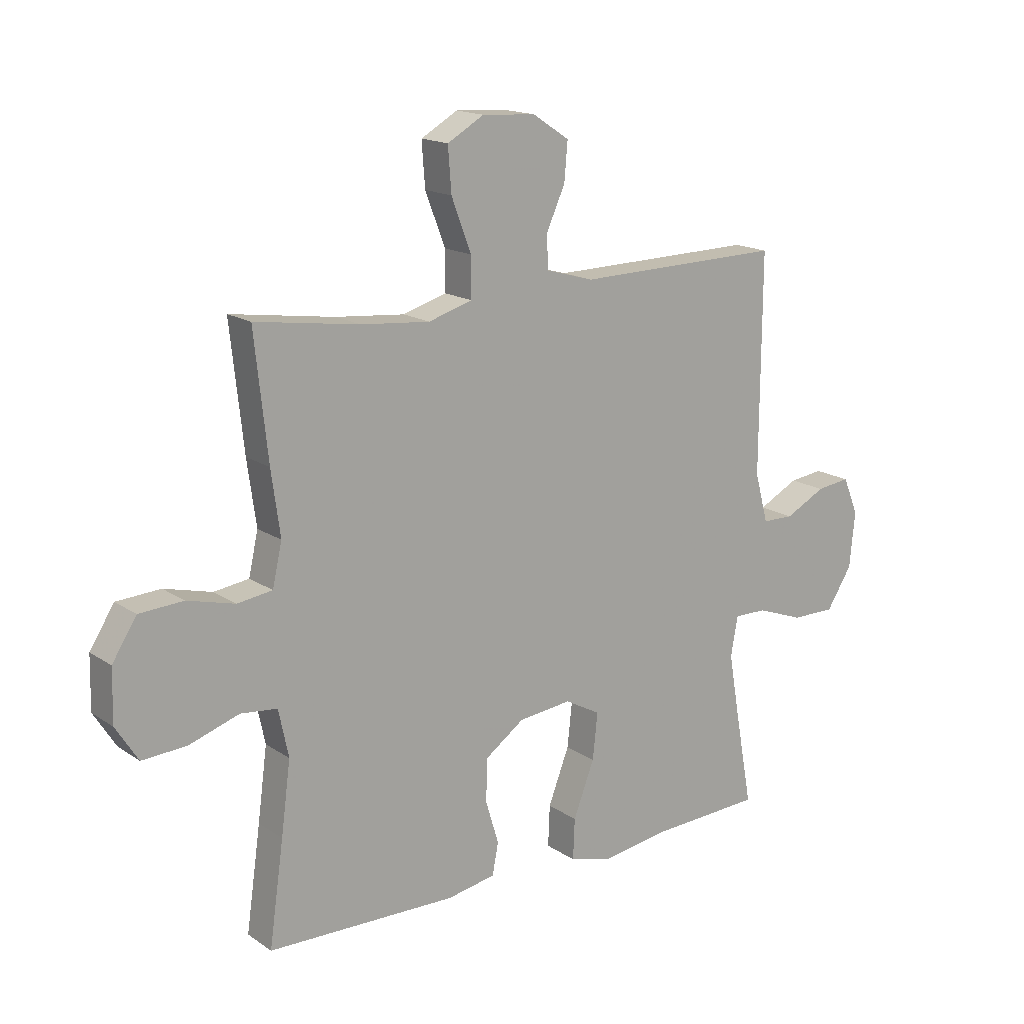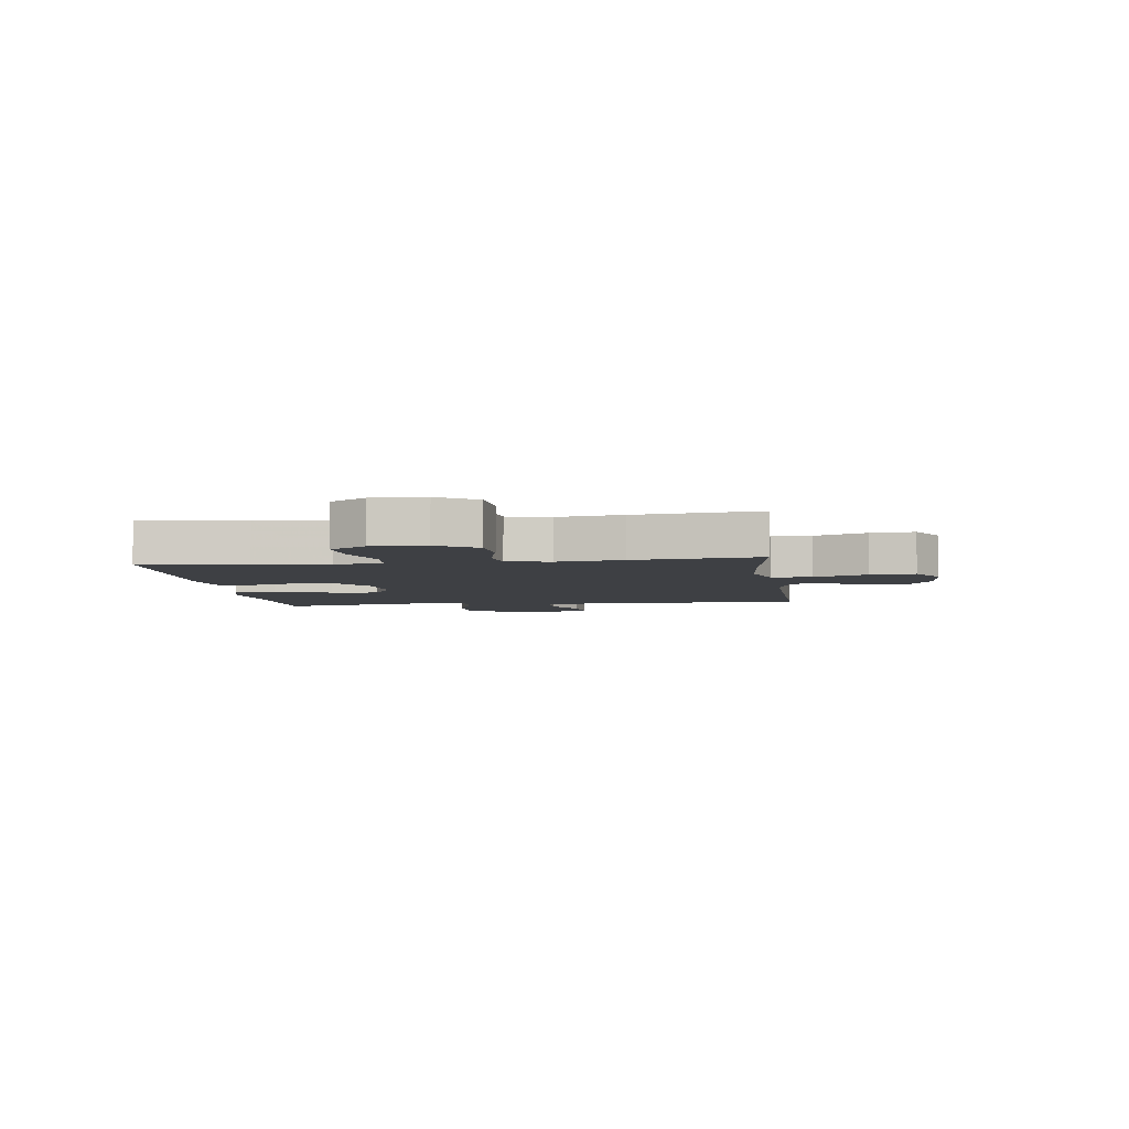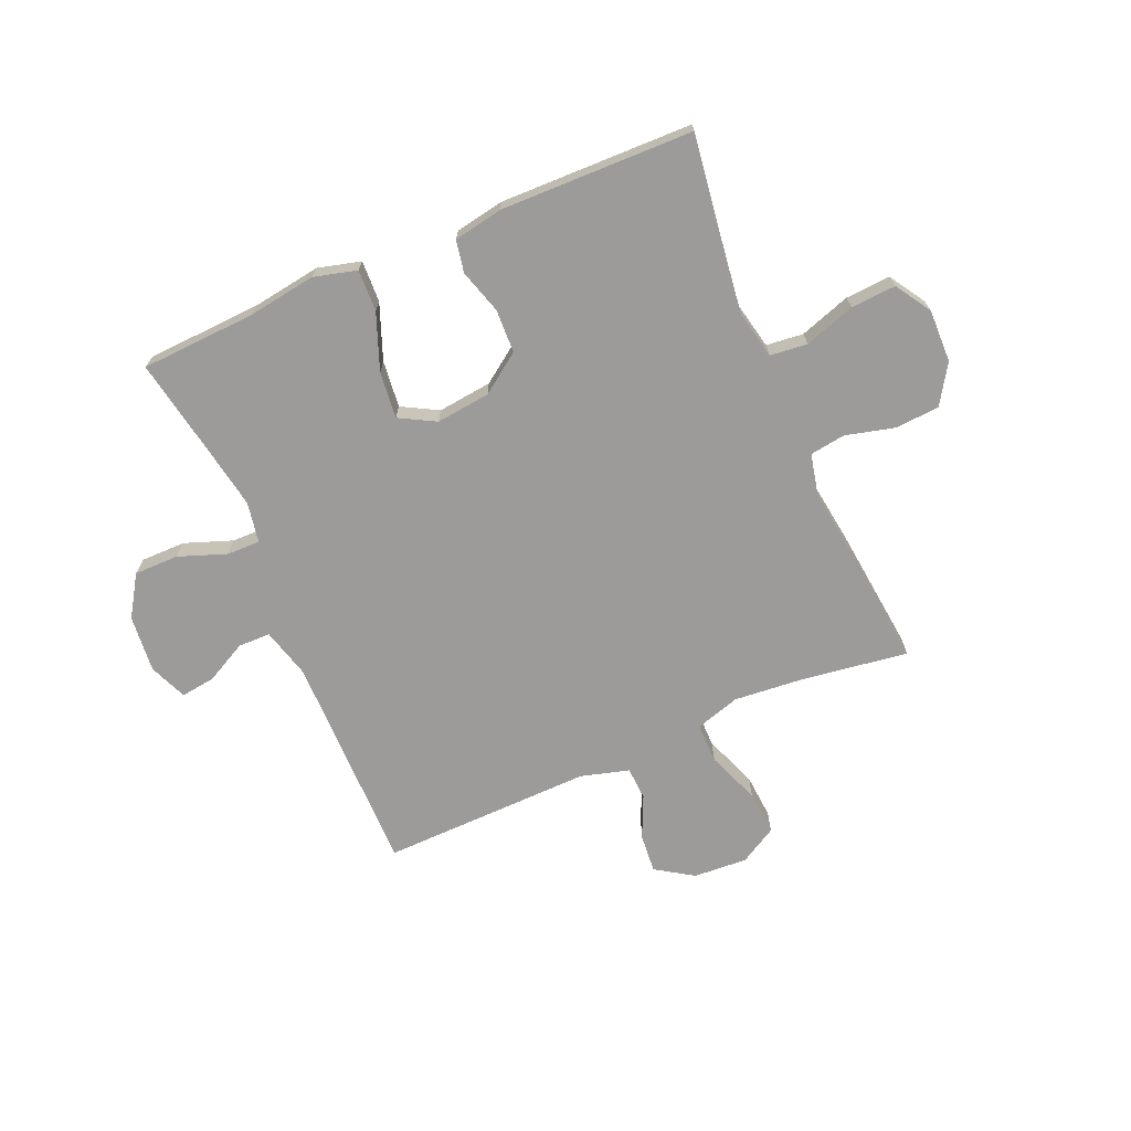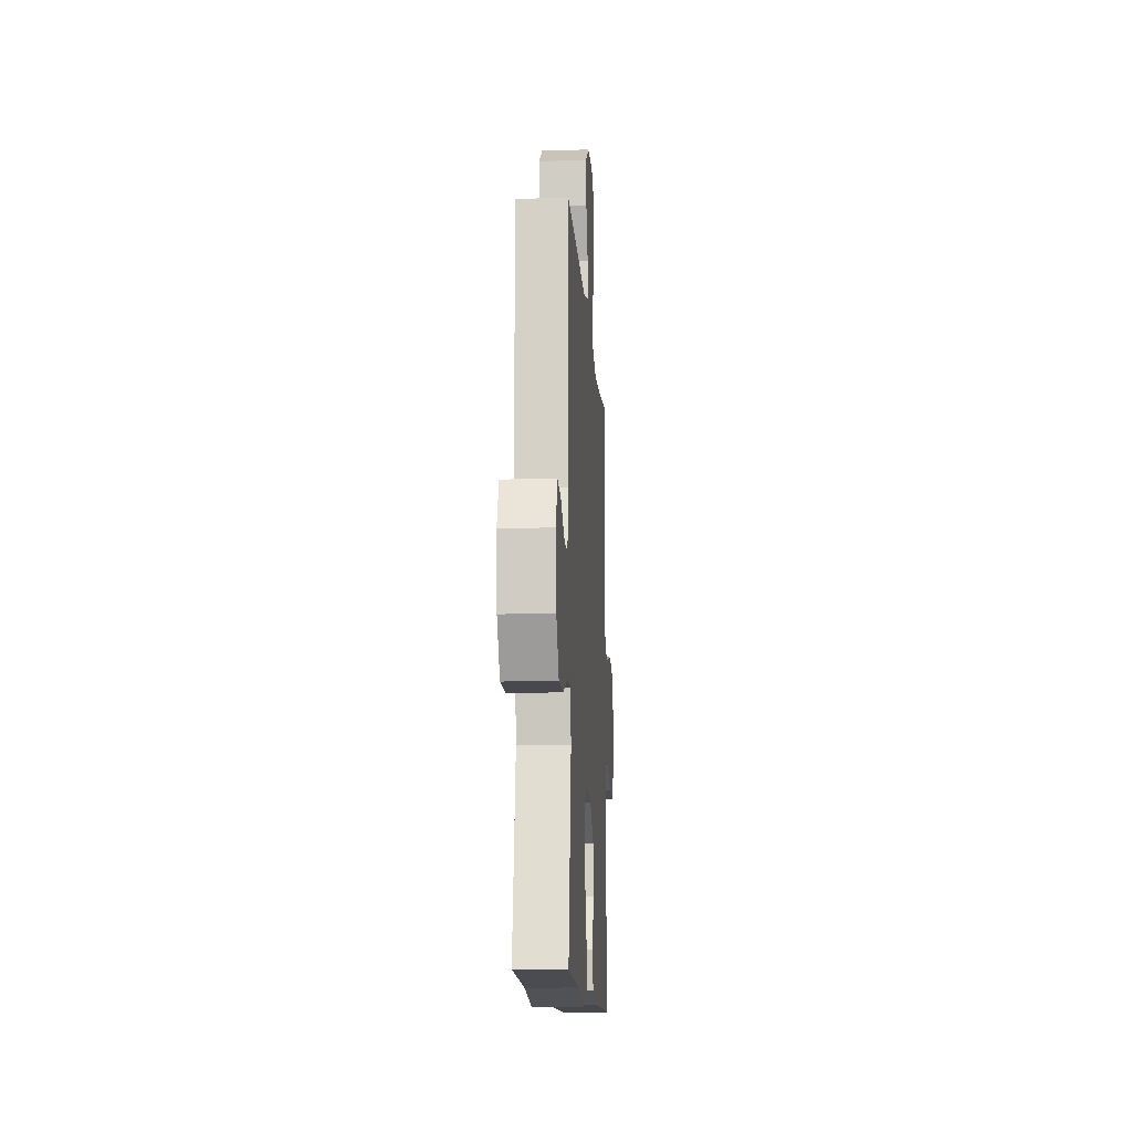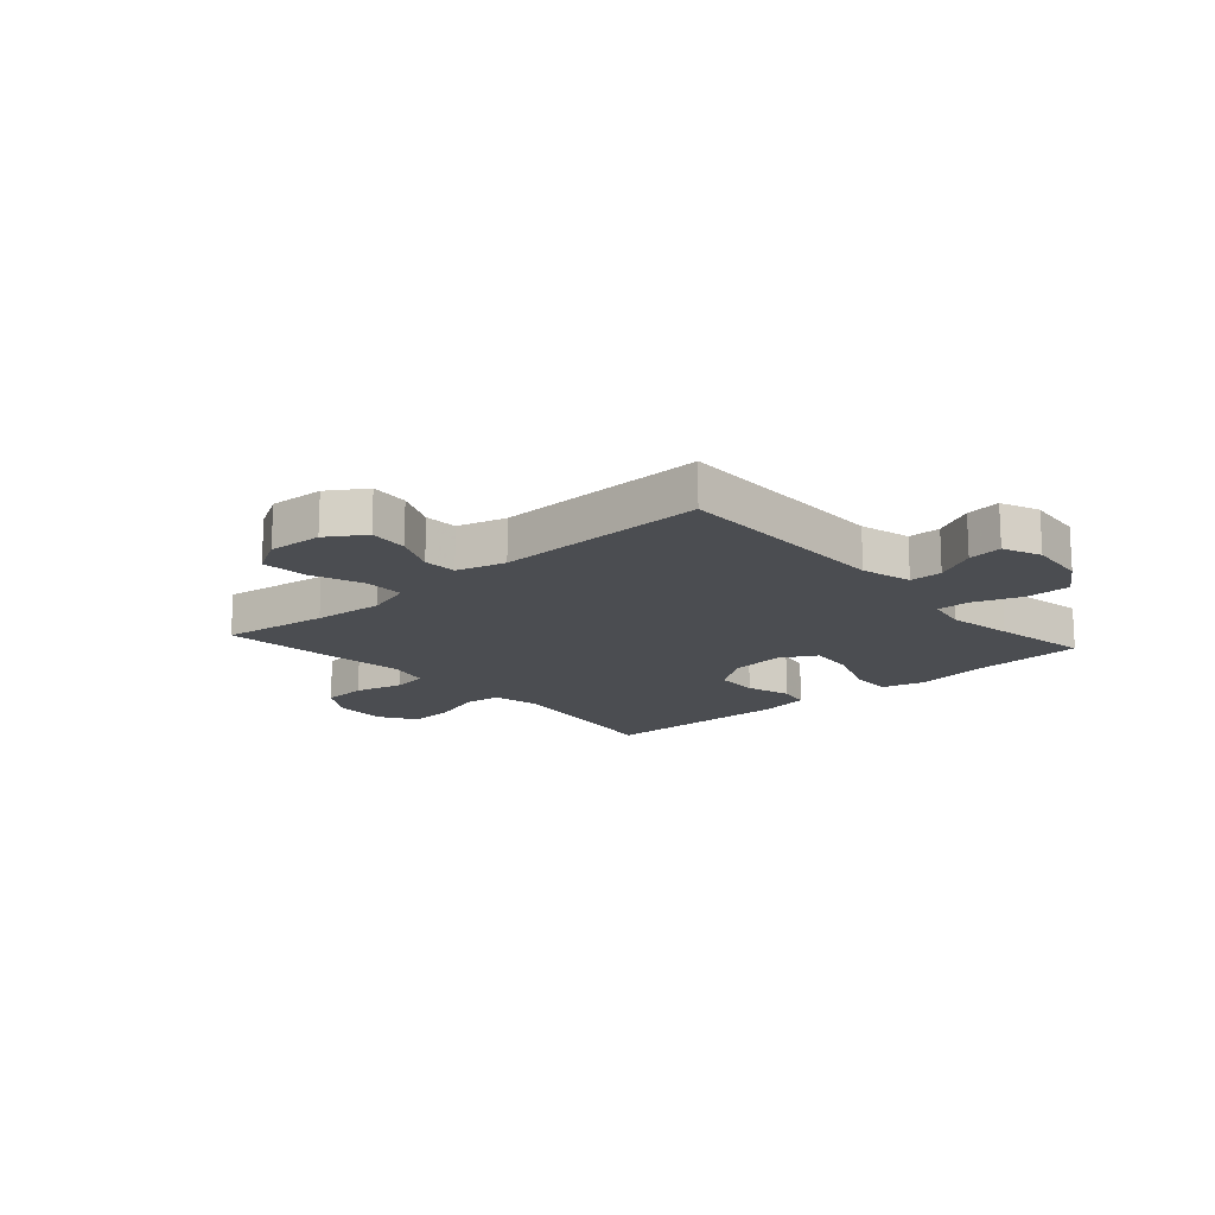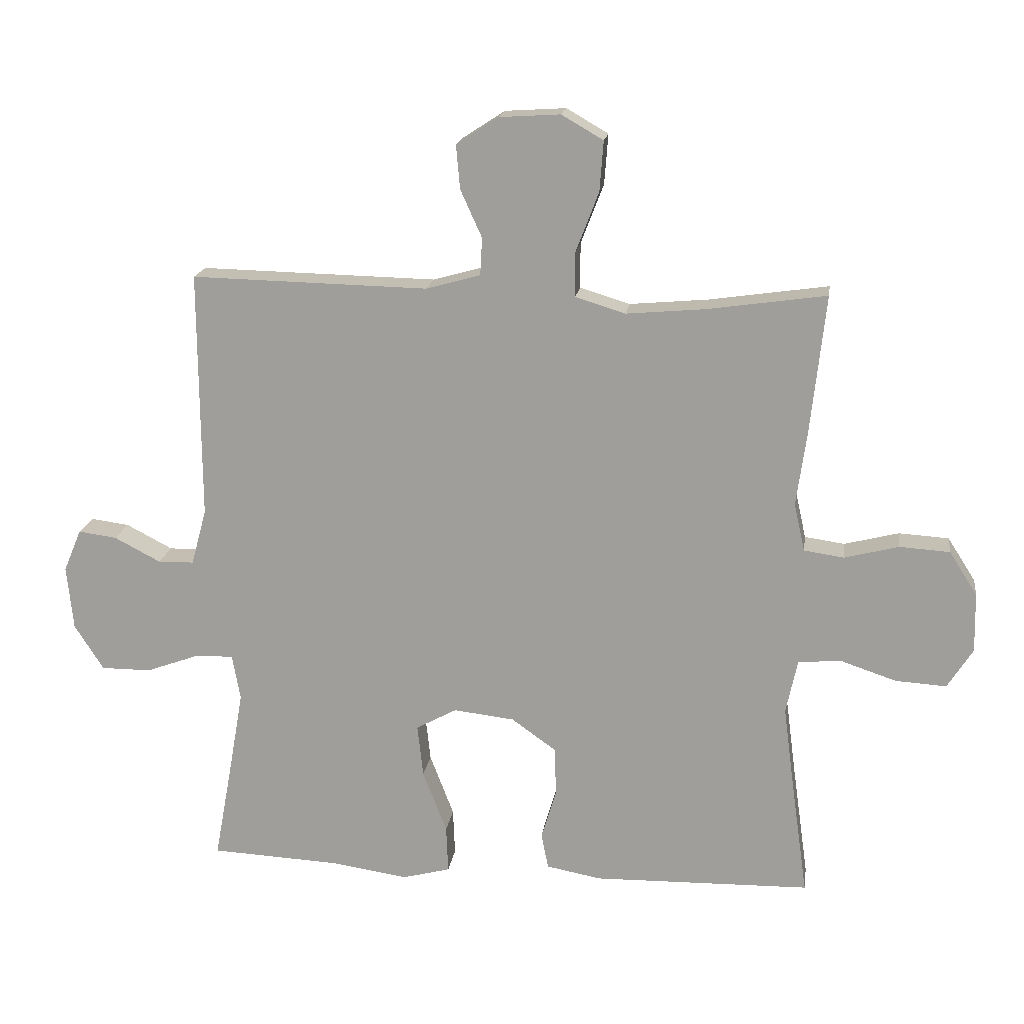
<metadata>
{"format":"obj","ext":"obj","renderer":"f3d","projection":"perspective","resolution":1024,"background":"white","views":[{"elev":16.2,"azim":-36.6,"up":"+Z"},{"elev":-4.9,"azim":-82.3,"up":"+Y"},{"elev":-69.8,"azim":-156.7,"up":"+Y"},{"elev":-12.7,"azim":93.6,"up":"+Z"},{"elev":-15.9,"azim":41.6,"up":"+Y"},{"elev":17.5,"azim":-171.9,"up":"+Z"}]}
</metadata>
<code>
v 0.5 0.07 -0.5
v 0.296 0.07 -0.51
v 0.175 0.07 -0.528
v 0.099 0.07 -0.508
v 0.102 0.07 -0.434
v 0.14 0.07 -0.335
v 0.149 0.07 -0.252
v 0.085 0.07 -0.217
v -0.011 0.07 -0.228
v -0.081 0.07 -0.278
v -0.084 0.07 -0.355
v -0.06 0.07 -0.434
v -0.071 0.07 -0.491
v -0.158 0.07 -0.507
v -0.5 0.07 -0.5
v -0.474 0.07 -0.316
v -0.457 0.07 -0.187
v -0.475 0.07 -0.102
v -0.541 0.07 -0.095
v -0.631 0.07 -0.125
v -0.711 0.07 -0.13
v -0.751 0.07 -0.067
v -0.749 0.07 0.027
v -0.705 0.07 0.096
v -0.626 0.07 0.101
v -0.54 0.07 0.079
v -0.477 0.07 0.088
v -0.46 0.07 0.164
v -0.476 0.07 0.279
v -0.5 0.07 0.5
v -0.312 0.07 0.473
v -0.188 0.07 0.462
v -0.109 0.07 0.486
v -0.109 0.07 0.557
v -0.145 0.07 0.651
v -0.151 0.07 0.73
v -0.085 0.07 0.768
v 0.011 0.07 0.762
v 0.077 0.07 0.719
v 0.071 0.07 0.65
v 0.037 0.07 0.575
v 0.04 0.07 0.516
v 0.126 0.07 0.492
v 0.5 0.07 0.5
v 0.498 0.07 0.109
v 0.522 0.07 0.02
v 0.579 0.07 0.019
v 0.652 0.07 0.057
v 0.713 0.07 0.065
v 0.741 0.07 -0.002
v 0.731 0.07 -0.103
v 0.685 0.07 -0.175
v 0.606 0.07 -0.175
v 0.521 0.07 -0.144
v 0.462 0.07 -0.143
v 0.449 0.07 -0.215
v 0.469 0.07 -0.33
v 0.5 0 -0.5
v 0.296 0 -0.51
v 0.175 0 -0.528
v 0.099 0 -0.508
v 0.102 0 -0.434
v 0.14 0 -0.335
v 0.149 0 -0.252
v 0.085 0 -0.217
v -0.011 0 -0.228
v -0.081 0 -0.278
v -0.084 0 -0.355
v -0.06 0 -0.434
v -0.071 0 -0.491
v -0.158 0 -0.507
v -0.5 0 -0.5
v -0.474 0 -0.316
v -0.457 0 -0.187
v -0.475 0 -0.102
v -0.541 0 -0.095
v -0.631 0 -0.125
v -0.711 0 -0.13
v -0.751 0 -0.067
v -0.749 0 0.027
v -0.705 0 0.096
v -0.626 0 0.101
v -0.54 0 0.079
v -0.477 0 0.088
v -0.46 0 0.164
v -0.476 0 0.279
v -0.5 0 0.5
v -0.312 0 0.473
v -0.188 0 0.462
v -0.109 0 0.486
v -0.109 0 0.557
v -0.145 0 0.651
v -0.151 0 0.73
v -0.085 0 0.768
v 0.011 0 0.762
v 0.077 0 0.719
v 0.071 0 0.65
v 0.037 0 0.575
v 0.04 0 0.516
v 0.126 0 0.492
v 0.5 0 0.5
v 0.498 0 0.109
v 0.522 0 0.02
v 0.579 0 0.019
v 0.652 0 0.057
v 0.713 0 0.065
v 0.741 0 -0.002
v 0.731 0 -0.103
v 0.685 0 -0.175
v 0.606 0 -0.175
v 0.521 0 -0.144
v 0.462 0 -0.143
v 0.449 0 -0.215
v 0.469 0 -0.33
f 52 53 54
f 51 52 54
f 50 51 54
f 49 50 54
f 48 49 54
f 47 48 54
f 46 47 54 55
f 45 46 55
f 45 55 56
f 44 45 56
f 43 44 56
f 39 40 41
f 38 39 41
f 37 38 41
f 36 37 41
f 35 36 41
f 34 35 41
f 33 34 41 42
f 43 56 57
f 42 43 57
f 33 42 57
f 32 33 57
f 28 29 30 31
f 24 25 26
f 23 24 26
f 22 23 26
f 21 22 26
f 20 21 26
f 19 20 26
f 18 19 26 27
f 28 31 32
f 27 28 32
f 18 27 32
f 17 18 32
f 14 15 16
f 13 14 16
f 12 13 16
f 11 12 16
f 4 5 6
f 3 4 6
f 2 3 6
f 2 6 7
f 1 2 7
f 57 1 7
f 32 57 7 8
f 16 17 32
f 11 16 32
f 10 11 32
f 9 10 32
f 8 9 32
f 111 110 109
f 111 109 108
f 111 108 107
f 111 107 106
f 111 106 105
f 111 105 104
f 112 111 104 103
f 112 103 102
f 113 112 102
f 113 102 101
f 113 101 100
f 98 97 96
f 98 96 95
f 98 95 94
f 98 94 93
f 98 93 92
f 98 92 91
f 99 98 91 90
f 114 113 100
f 114 100 99
f 114 99 90
f 114 90 89
f 88 87 86 85
f 83 82 81
f 83 81 80
f 83 80 79
f 83 79 78
f 83 78 77
f 83 77 76
f 84 83 76 75
f 89 88 85
f 89 85 84
f 89 84 75
f 89 75 74
f 73 72 71
f 73 71 70
f 73 70 69
f 73 69 68
f 63 62 61
f 63 61 60
f 63 60 59
f 64 63 59
f 64 59 58
f 64 58 114
f 65 64 114 89
f 89 74 73
f 89 73 68
f 89 68 67
f 89 67 66
f 89 66 65
f 1 58 59 2
f 2 59 60 3
f 3 60 61 4
f 4 61 62 5
f 5 62 63 6
f 6 63 64 7
f 7 64 65 8
f 8 65 66 9
f 9 66 67 10
f 10 67 68 11
f 11 68 69 12
f 12 69 70 13
f 13 70 71 14
f 14 71 72 15
f 15 72 73 16
f 16 73 74 17
f 17 74 75 18
f 18 75 76 19
f 19 76 77 20
f 20 77 78 21
f 21 78 79 22
f 22 79 80 23
f 23 80 81 24
f 24 81 82 25
f 25 82 83 26
f 26 83 84 27
f 27 84 85 28
f 28 85 86 29
f 29 86 87 30
f 30 87 88 31
f 31 88 89 32
f 32 89 90 33
f 33 90 91 34
f 34 91 92 35
f 35 92 93 36
f 36 93 94 37
f 37 94 95 38
f 38 95 96 39
f 39 96 97 40
f 40 97 98 41
f 41 98 99 42
f 42 99 100 43
f 43 100 101 44
f 44 101 102 45
f 45 102 103 46
f 46 103 104 47
f 47 104 105 48
f 48 105 106 49
f 49 106 107 50
f 50 107 108 51
f 51 108 109 52
f 52 109 110 53
f 53 110 111 54
f 54 111 112 55
f 55 112 113 56
f 56 113 114 57
f 57 114 58 1

</code>
